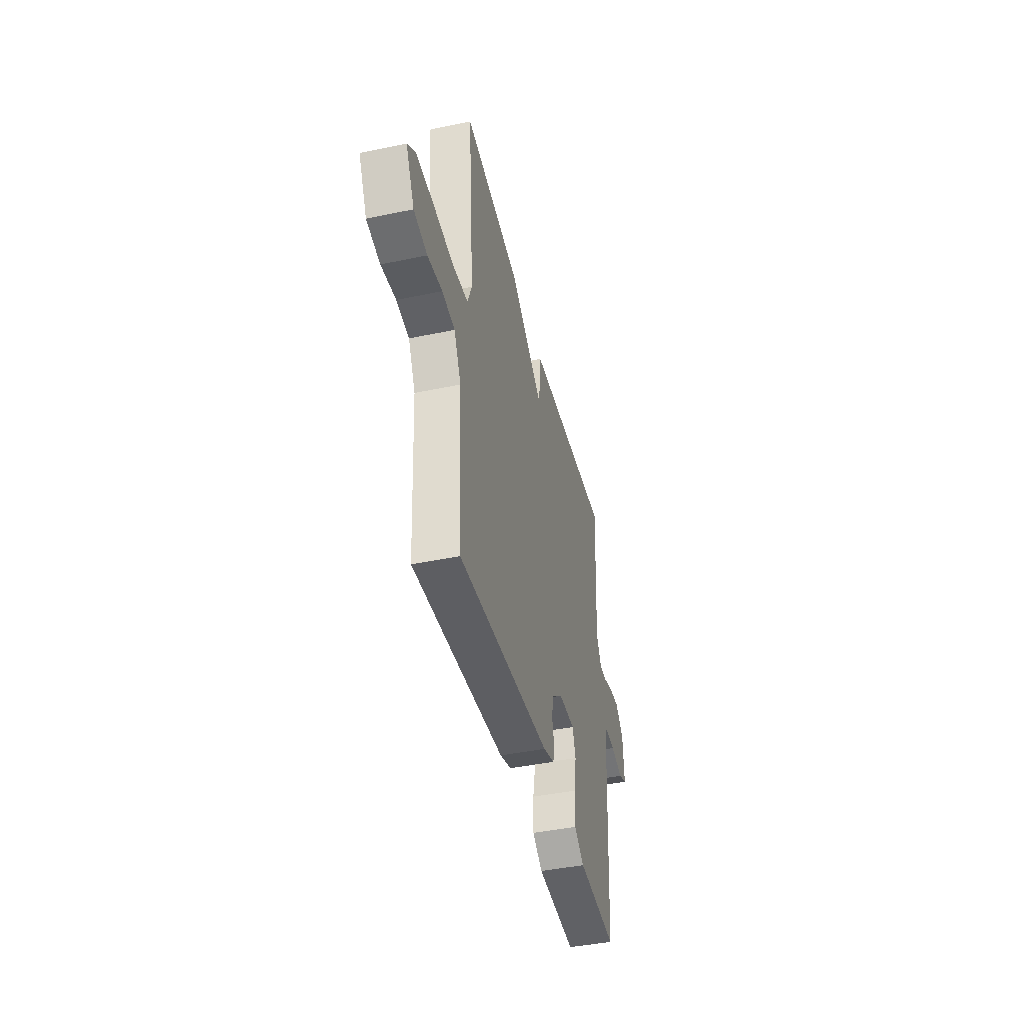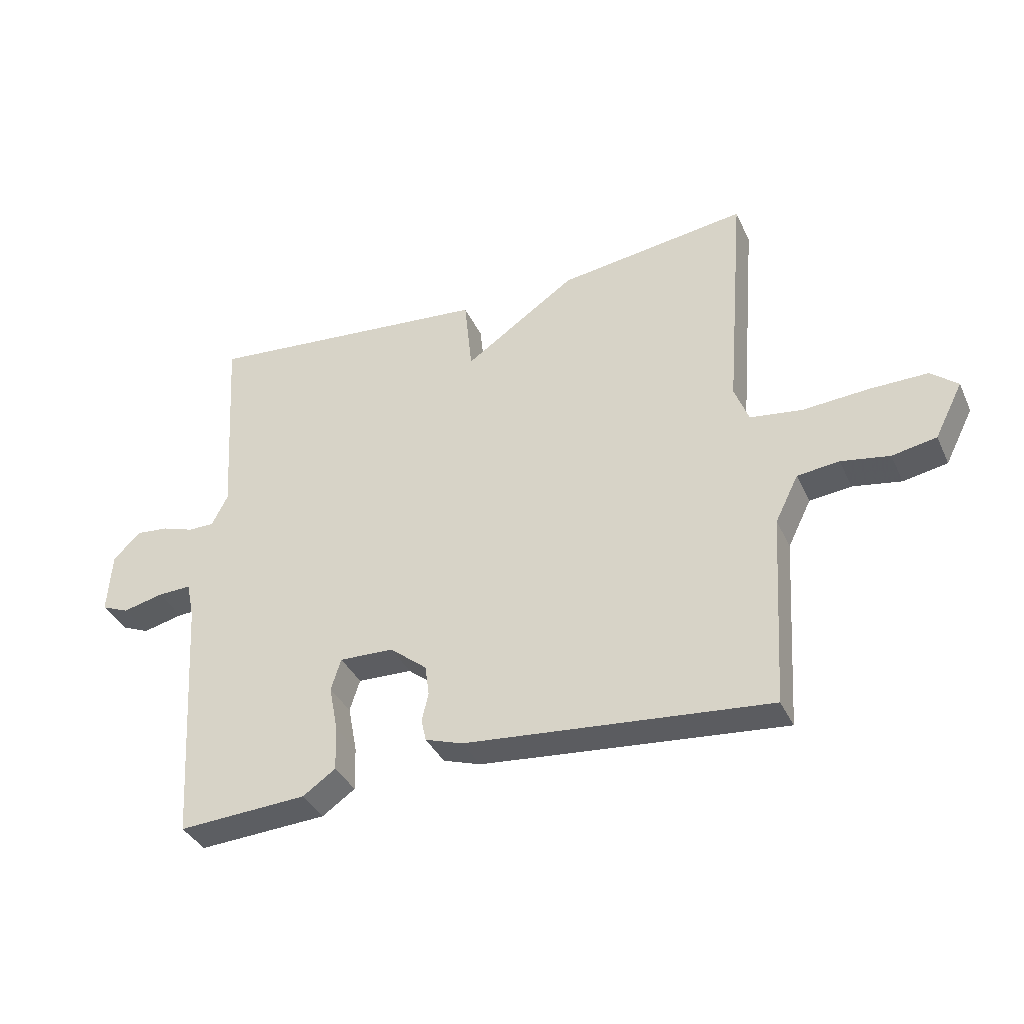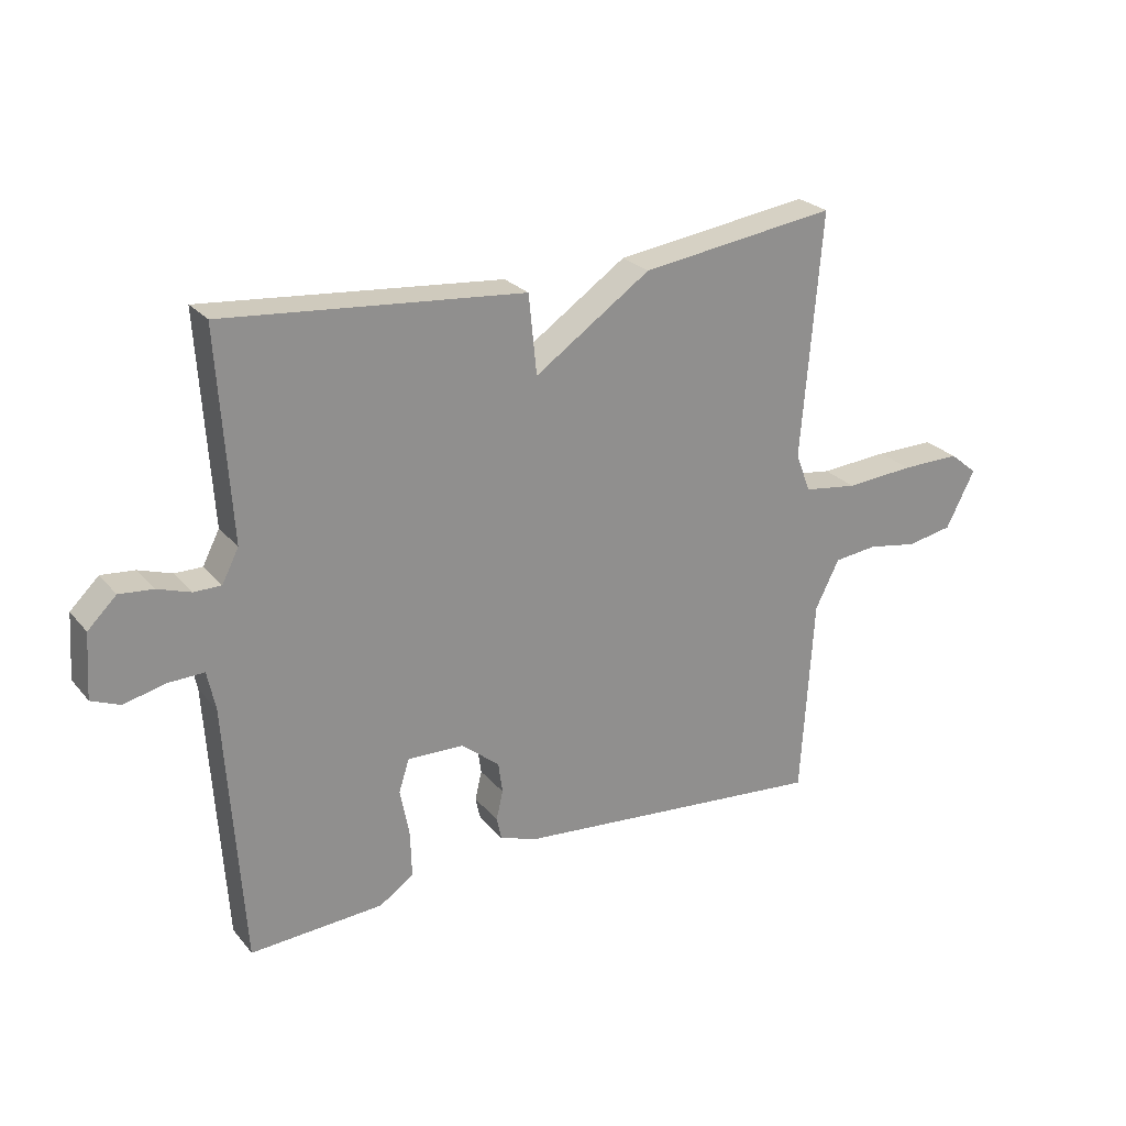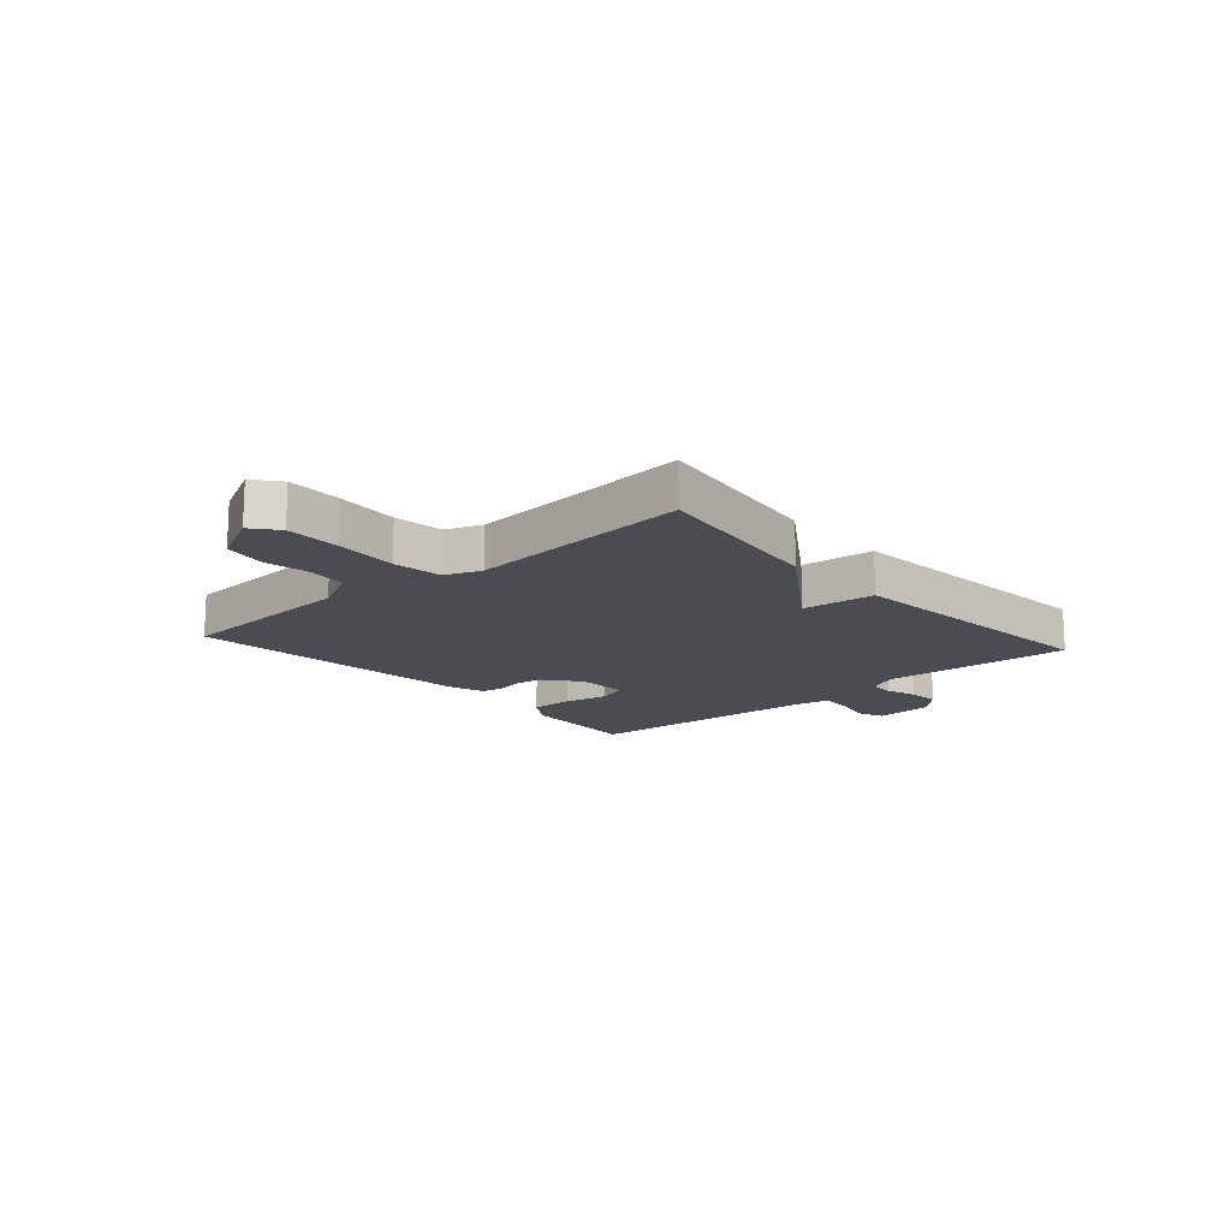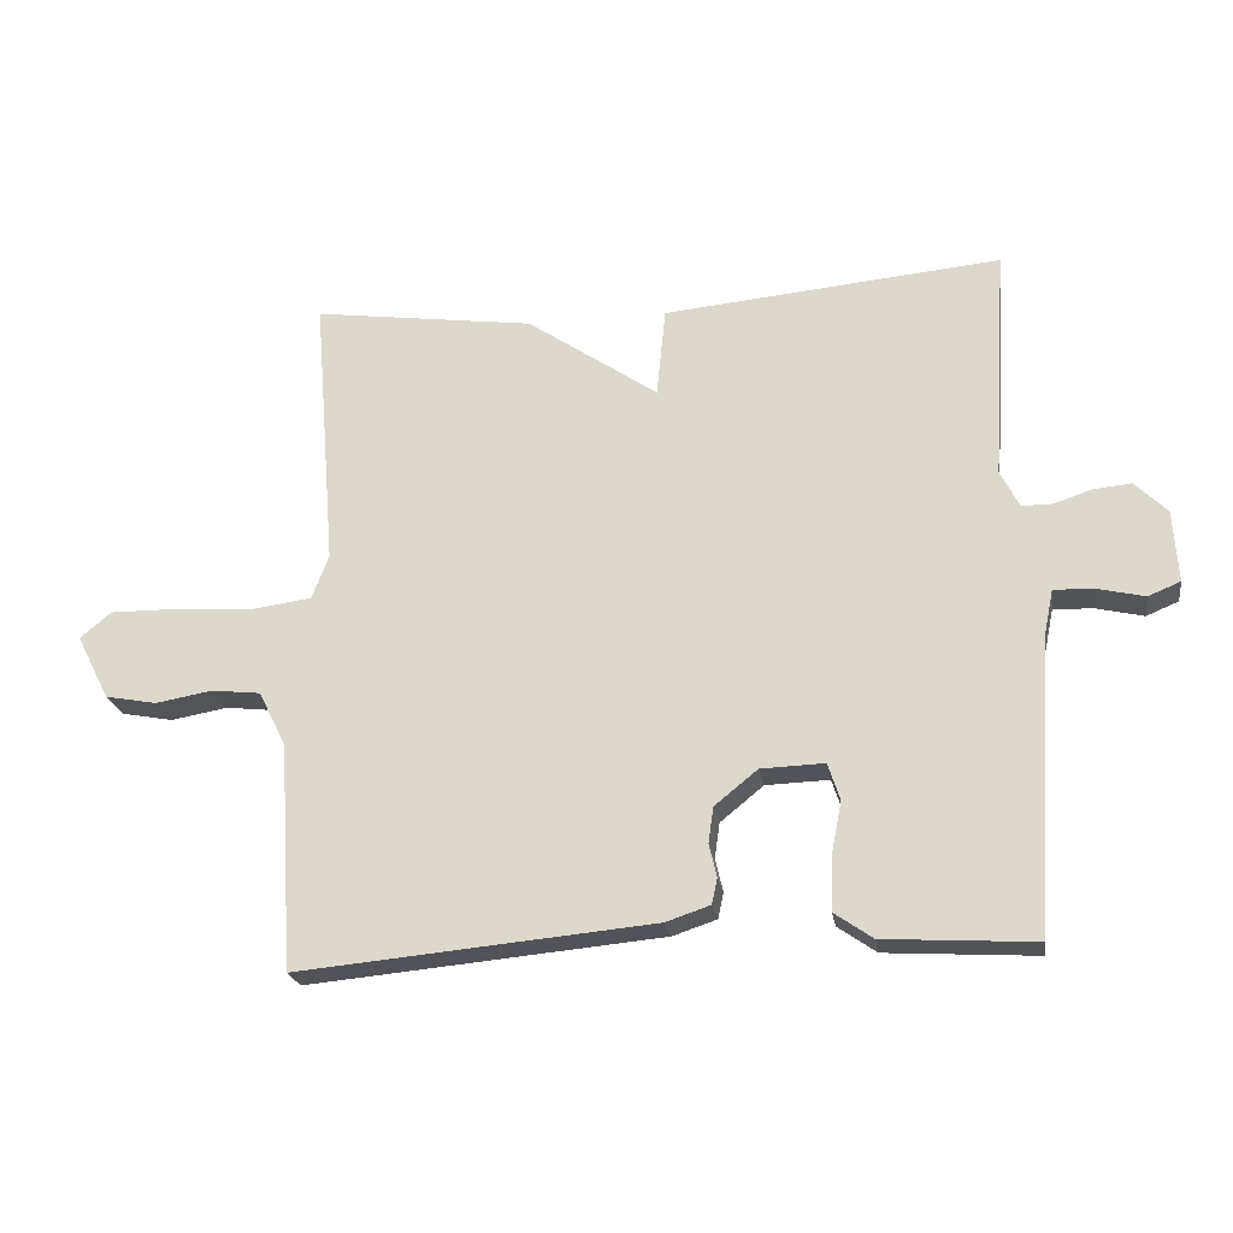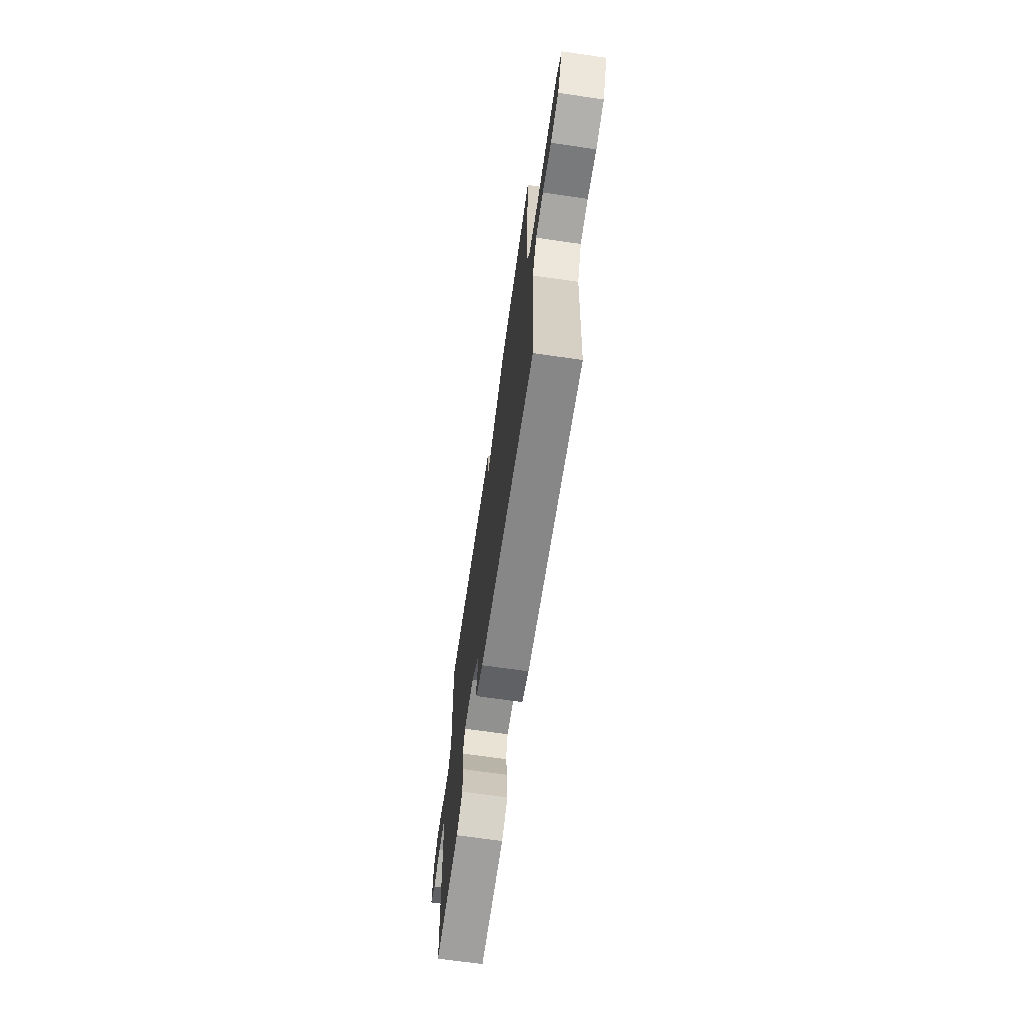
<metadata>
{"format":"obj","ext":"obj","renderer":"f3d","projection":"perspective","resolution":1024,"background":"white","views":[{"elev":-43.7,"azim":-76.2,"up":"+Z"},{"elev":-36.9,"azim":-157.3,"up":"+Z"},{"elev":25.1,"azim":149.9,"up":"+Z"},{"elev":-15.3,"azim":-48.6,"up":"+Y"},{"elev":-22.4,"azim":9.0,"up":"+Z"},{"elev":-67.9,"azim":-98.3,"up":"+Z"}]}
</metadata>
<code>
v 0.5 0.07 -0.5
v 0.284 0.07 -0.487
v 0.229 0.07 -0.449
v 0.231 0.07 -0.375
v 0.246 0.07 -0.297
v 0.229 0.07 -0.244
v 0.138 0.07 -0.247
v 0.076 0.07 -0.297
v 0.069 0.07 -0.348
v 0.08 0.07 -0.395
v 0.072 0.07 -0.432
v 0.009 0.07 -0.453
v -0.5 0.07 -0.5
v -0.52 0.07 -0.176
v -0.559 0.07 -0.098
v -0.629 0.07 -0.09
v -0.71 0.07 -0.104
v -0.784 0.07 -0.09
v -0.831 0.07 0.002
v -0.786 0.07 0.039
v -0.69 0.07 0.038
v -0.579 0.07 0.03
v -0.492 0.07 0.042
v -0.468 0.07 0.105
v -0.5 0.07 0.5
v -0.183 0.07 0.456
v 0.004 0.07 0.328
v 0.017 0.07 0.456
v 0.5 0.07 0.5
v 0.479 0.07 0.166
v 0.506 0.07 0.113
v 0.55 0.07 0.113
v 0.604 0.07 0.131
v 0.658 0.07 0.136
v 0.704 0.07 0.091
v 0.711 0.07 -0.013
v 0.665 0.07 -0.032
v 0.597 0.07 -0.016
v 0.54 0.07 -0.014
v 0.527 0.07 -0.077
v 0.5 0 -0.5
v 0.284 0 -0.487
v 0.229 0 -0.449
v 0.231 0 -0.375
v 0.246 0 -0.297
v 0.229 0 -0.244
v 0.138 0 -0.247
v 0.076 0 -0.297
v 0.069 0 -0.348
v 0.08 0 -0.395
v 0.072 0 -0.432
v 0.009 0 -0.453
v -0.5 0 -0.5
v -0.52 0 -0.176
v -0.559 0 -0.098
v -0.629 0 -0.09
v -0.71 0 -0.104
v -0.784 0 -0.09
v -0.831 0 0.002
v -0.786 0 0.039
v -0.69 0 0.038
v -0.579 0 0.03
v -0.492 0 0.042
v -0.468 0 0.105
v -0.5 0 0.5
v -0.183 0 0.456
v 0.004 0 0.328
v 0.017 0 0.456
v 0.5 0 0.5
v 0.479 0 0.166
v 0.506 0 0.113
v 0.55 0 0.113
v 0.604 0 0.131
v 0.658 0 0.136
v 0.704 0 0.091
v 0.711 0 -0.013
v 0.665 0 -0.032
v 0.597 0 -0.016
v 0.54 0 -0.014
v 0.527 0 -0.077
f 36 37 38
f 35 36 38
f 34 35 38
f 33 34 38
f 32 33 38
f 31 32 38 39
f 30 31 39 40
f 27 28 29 30
f 24 25 26 27
f 27 30 40
f 24 27 40
f 23 24 40
f 20 21 22
f 19 20 22
f 18 19 22
f 17 18 22
f 16 17 22
f 22 23 40
f 16 22 40
f 15 16 40
f 12 13 14
f 11 12 14
f 10 11 14
f 9 10 14
f 8 9 14 15
f 7 8 15
f 6 7 15 40
f 3 4 5
f 2 3 5
f 1 2 5
f 40 1 5
f 5 6 40
f 78 77 76
f 78 76 75
f 78 75 74
f 78 74 73
f 78 73 72
f 79 78 72 71
f 80 79 71 70
f 70 69 68 67
f 67 66 65 64
f 80 70 67
f 80 67 64
f 80 64 63
f 62 61 60
f 62 60 59
f 62 59 58
f 62 58 57
f 62 57 56
f 80 63 62
f 80 62 56
f 80 56 55
f 54 53 52
f 54 52 51
f 54 51 50
f 54 50 49
f 55 54 49 48
f 55 48 47
f 80 55 47 46
f 45 44 43
f 45 43 42
f 45 42 41
f 45 41 80
f 80 46 45
f 1 41 42 2
f 2 42 43 3
f 3 43 44 4
f 4 44 45 5
f 5 45 46 6
f 6 46 47 7
f 7 47 48 8
f 8 48 49 9
f 9 49 50 10
f 10 50 51 11
f 11 51 52 12
f 12 52 53 13
f 13 53 54 14
f 14 54 55 15
f 15 55 56 16
f 16 56 57 17
f 17 57 58 18
f 18 58 59 19
f 19 59 60 20
f 20 60 61 21
f 21 61 62 22
f 22 62 63 23
f 23 63 64 24
f 24 64 65 25
f 25 65 66 26
f 26 66 67 27
f 27 67 68 28
f 28 68 69 29
f 29 69 70 30
f 30 70 71 31
f 31 71 72 32
f 32 72 73 33
f 33 73 74 34
f 34 74 75 35
f 35 75 76 36
f 36 76 77 37
f 37 77 78 38
f 38 78 79 39
f 39 79 80 40
f 40 80 41 1

</code>
